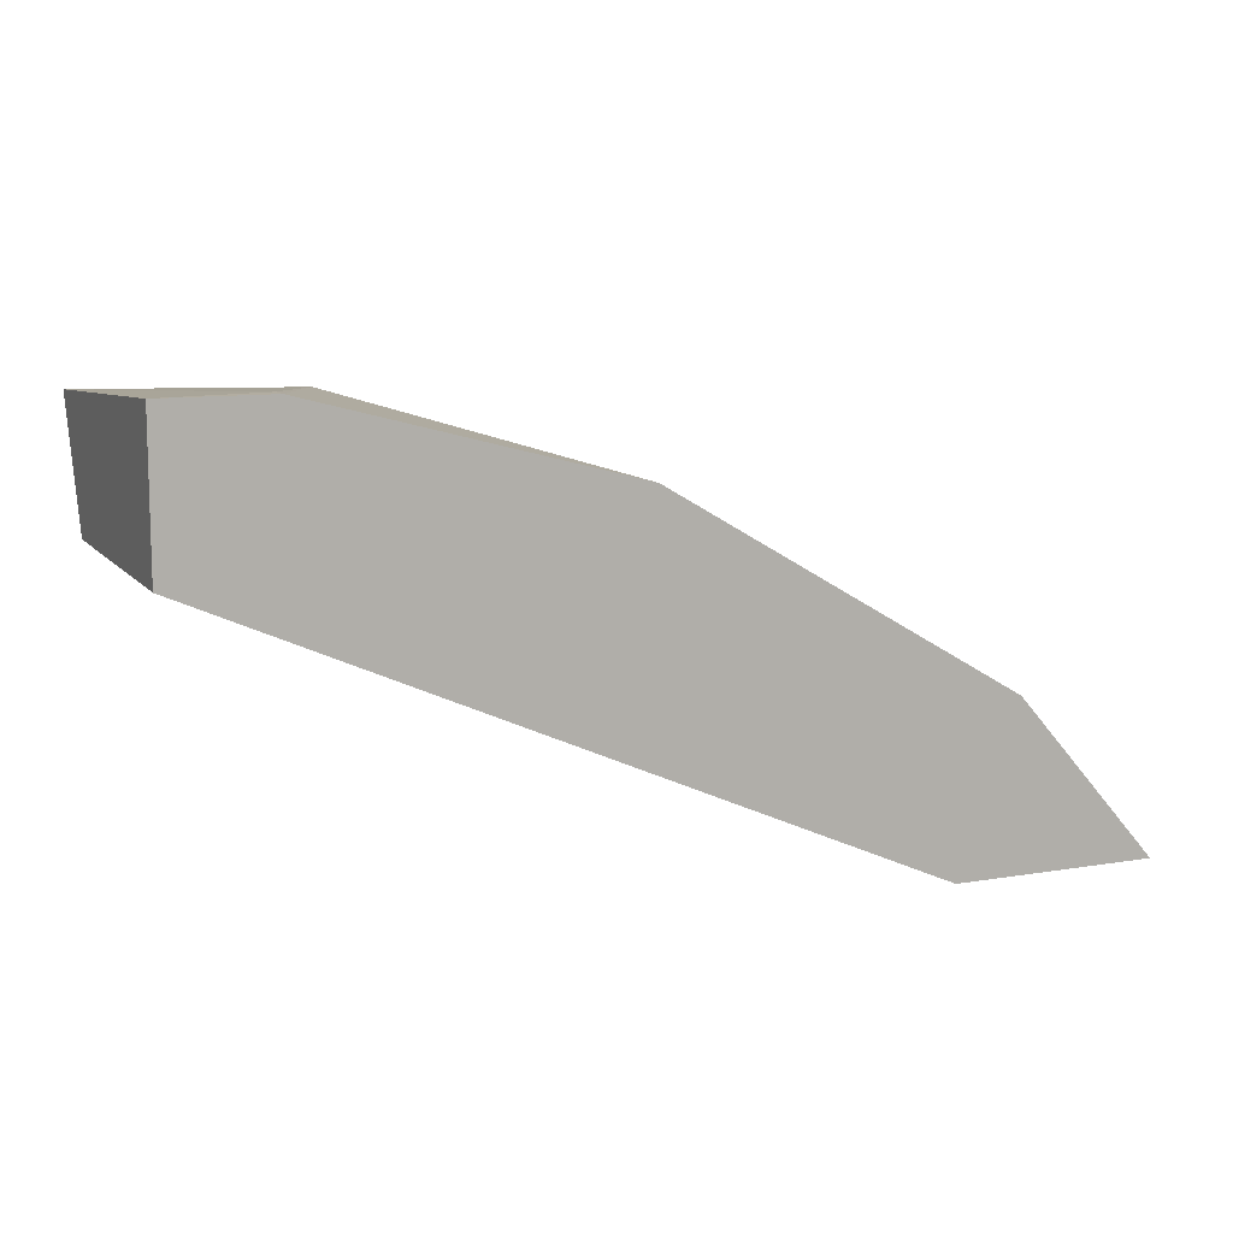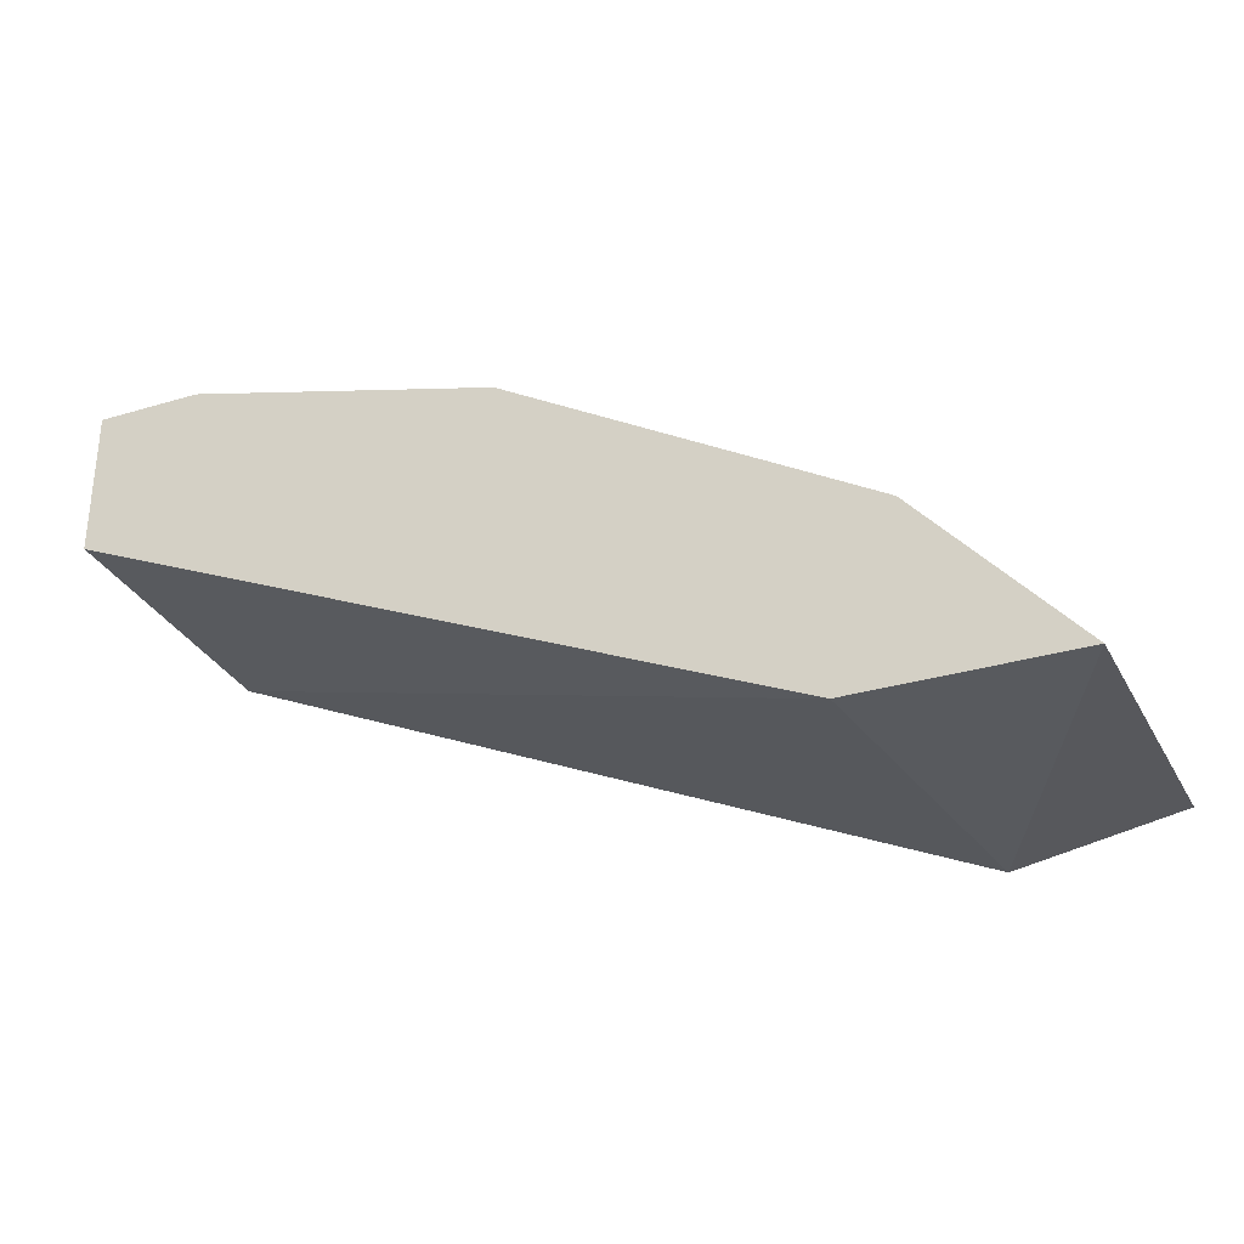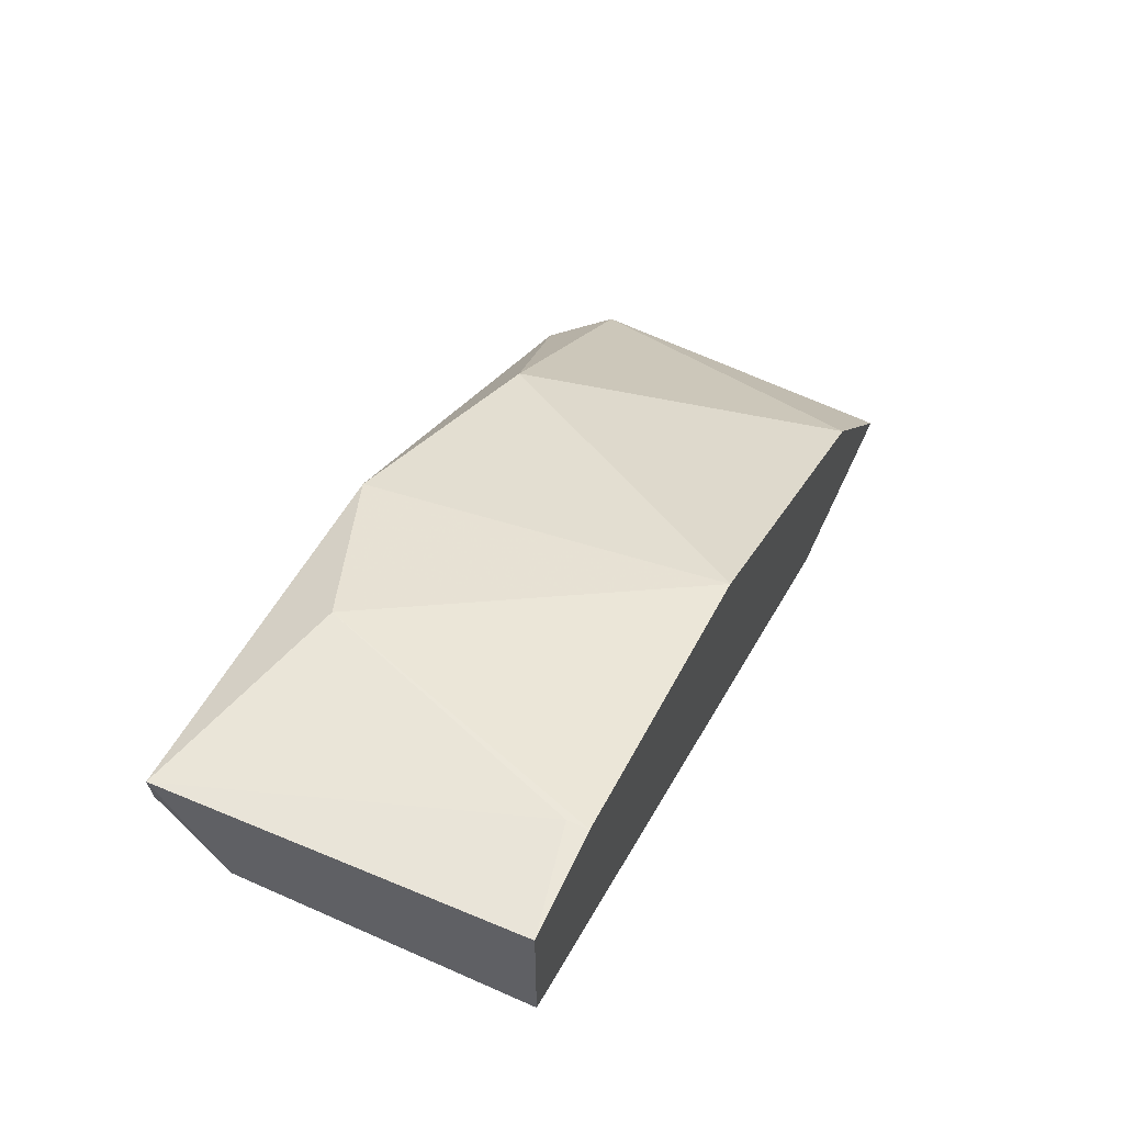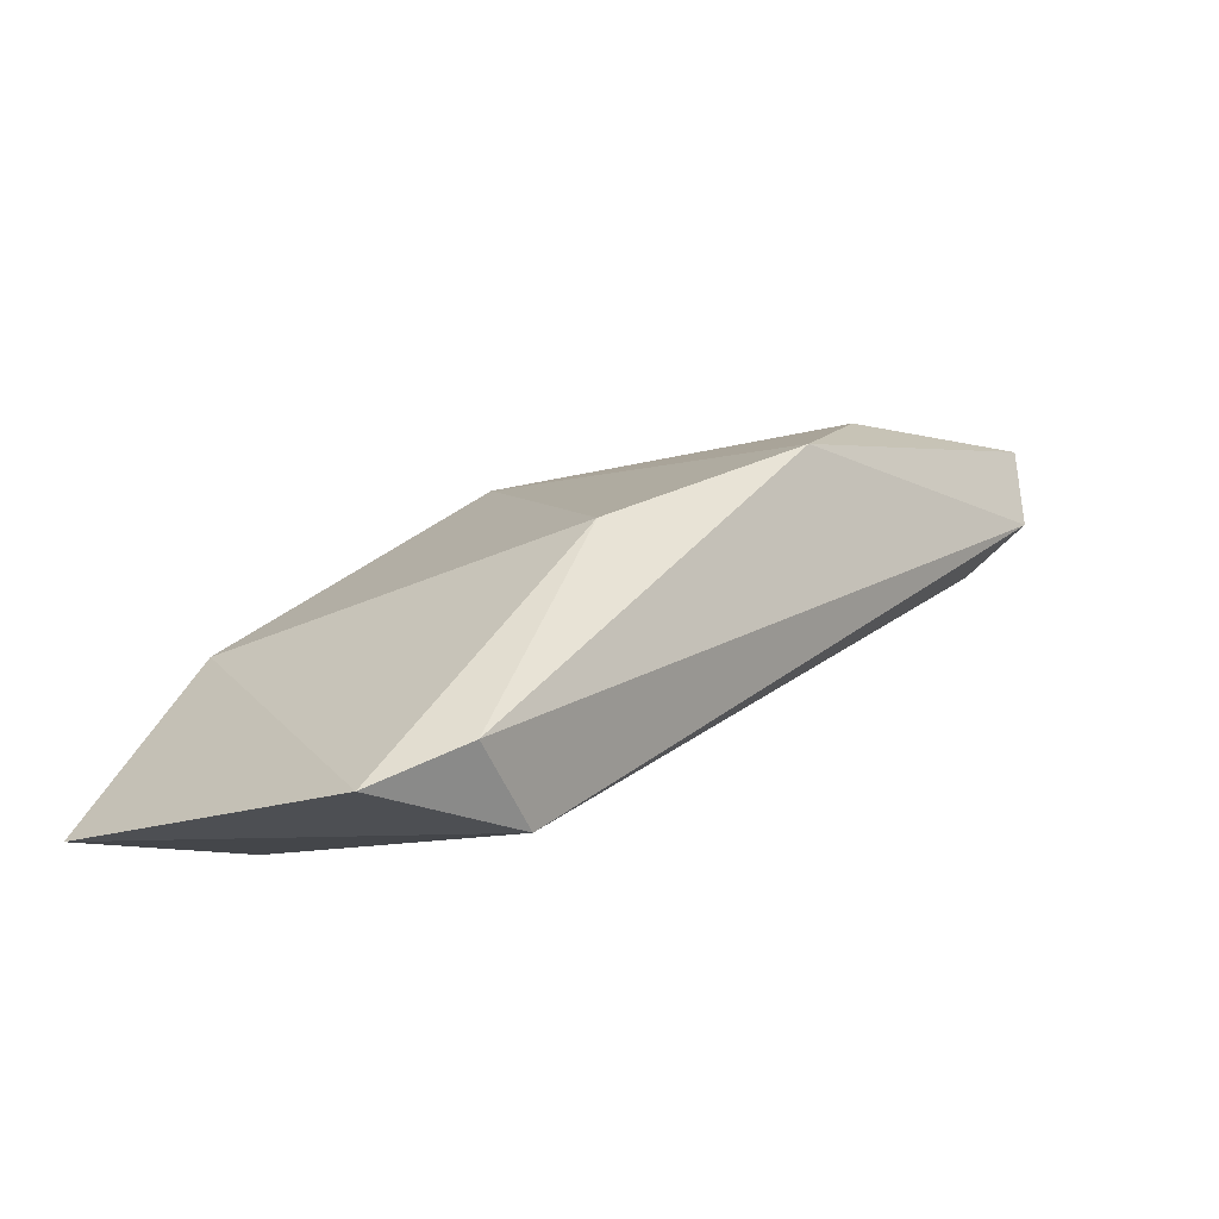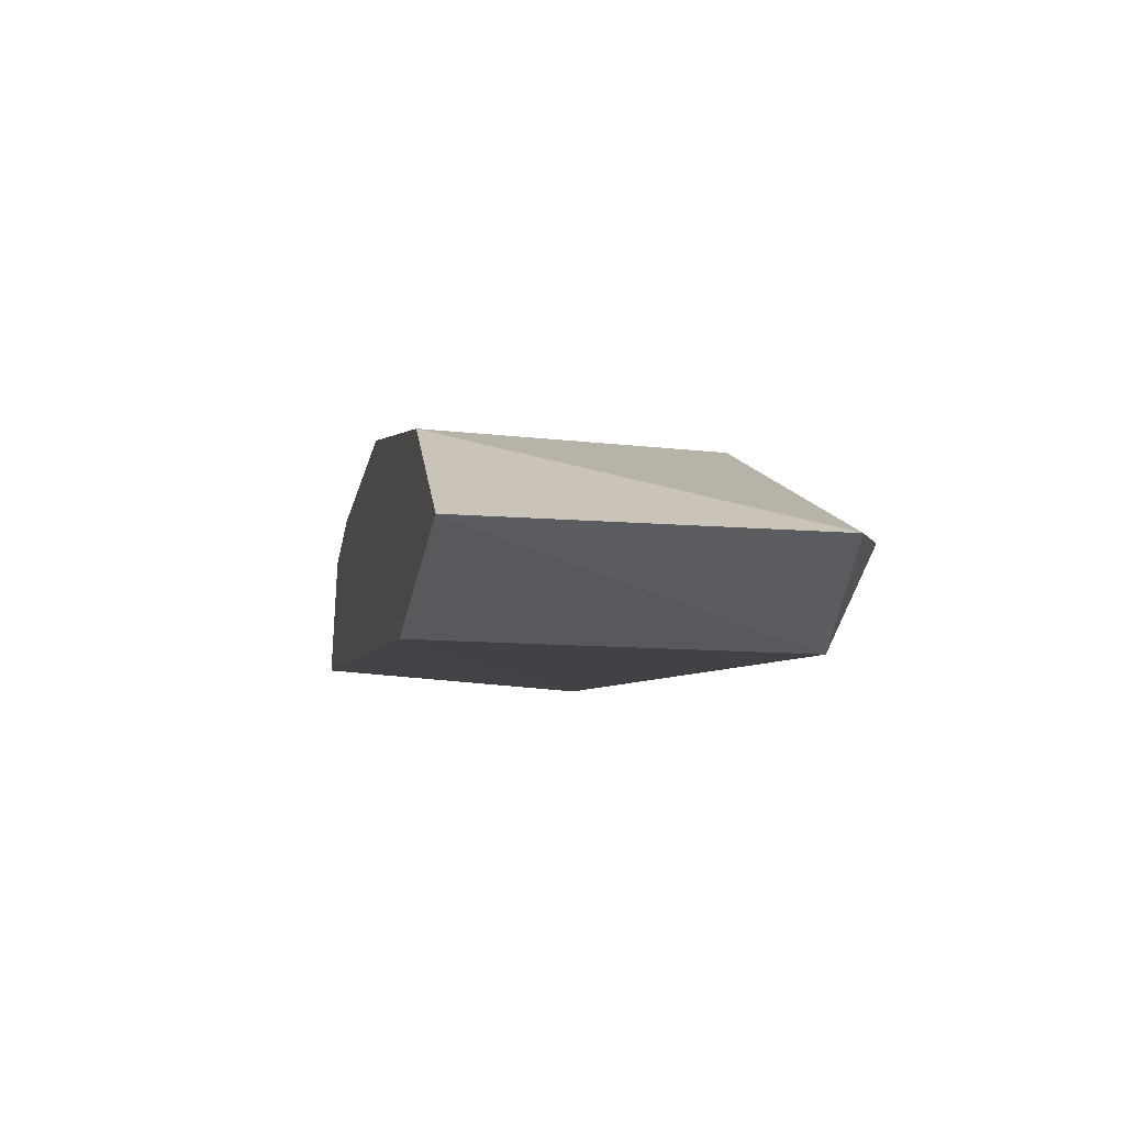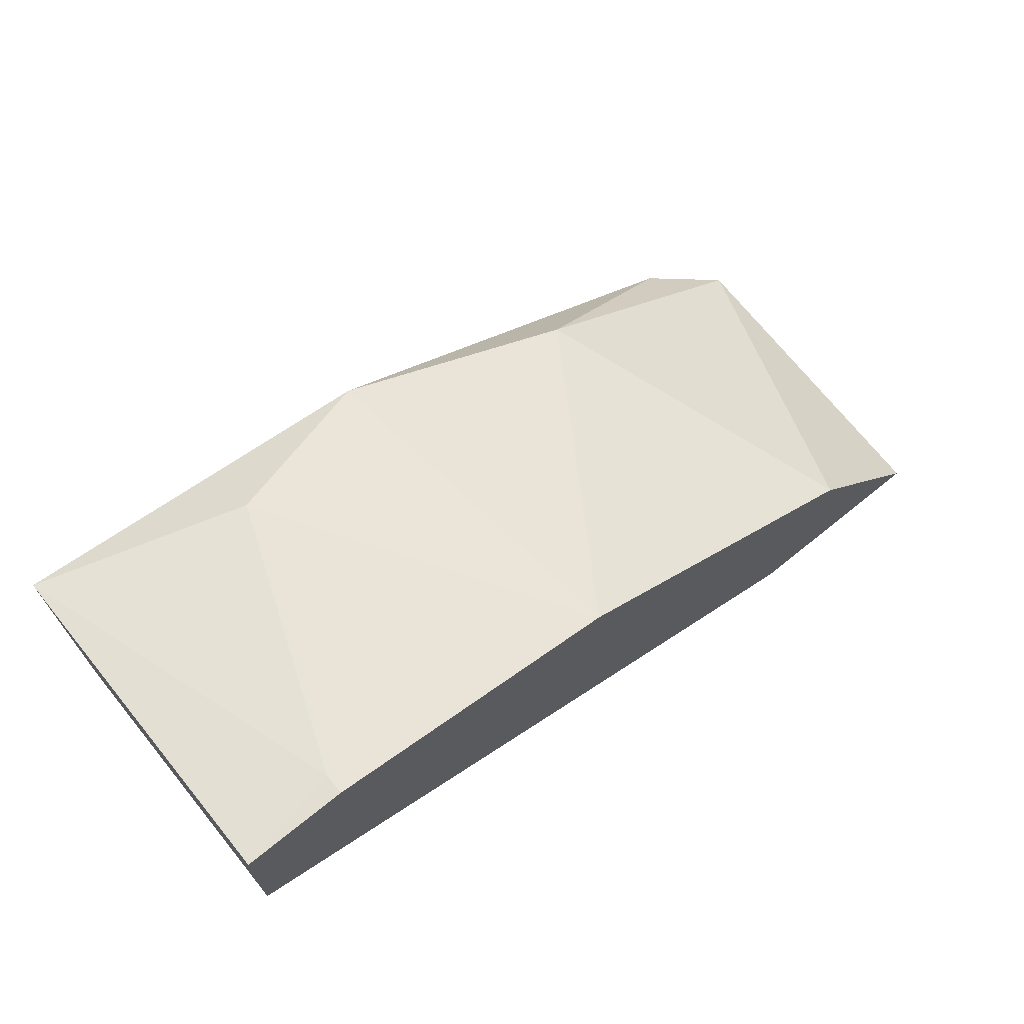
<metadata>
{"format":"obj","ext":"obj","renderer":"f3d","projection":"perspective","resolution":1024,"background":"white","views":[{"elev":10.5,"azim":-23.0,"up":"+Y"},{"elev":-30.9,"azim":23.2,"up":"+Y"},{"elev":57.6,"azim":-65.3,"up":"+Y"},{"elev":-9.8,"azim":129.7,"up":"+Y"},{"elev":-29.1,"azim":78.7,"up":"+Y"},{"elev":67.9,"azim":-39.2,"up":"+Y"}]}
</metadata>
<code>
v -0.01245 -0.04034 -0.000451
v -0.02455 -0.03377 0.005772
v -0.02455 -0.03377 0.005426
v -0.02628 -0.03619 0.000932
v -0.01452 -0.04138 0.005772
v -0.01349 -0.03861 0.005772
v -0.02005 -0.03515 -0.000105
v -0.02628 -0.03619 0.005772
v -0.02628 -0.03412 -0.000105
v -0.01383 -0.04138 -0.000105
v -0.01106 -0.04138 0.005772
v -0.01936 -0.03515 0.005772
v -0.01591 -0.03688 0.000586
v -0.02593 -0.0355 -0.000451
v -0.01106 -0.04103 0.000241
v -0.02628 -0.03377 0.005772
v -0.02282 -0.03412 0.000932
f 6 11 15
f 11 10 15
f 1 13 15
f 13 6 15
f 2 3 16
f 8 2 16
f 9 3 17
f 9 8 16
f 3 2 17
f 7 9 17
f 2 12 17
f 10 4 14
f 3 9 16
f 1 10 14
f 10 1 15
f 4 9 14
f 9 7 14
f 12 7 17
f 2 5 6
f 5 2 8
f 4 8 9
f 5 4 10
f 6 5 11
f 4 5 8
f 2 6 12
f 7 12 13
f 1 7 13
f 12 6 13
f 7 1 14
f 5 10 11

</code>
